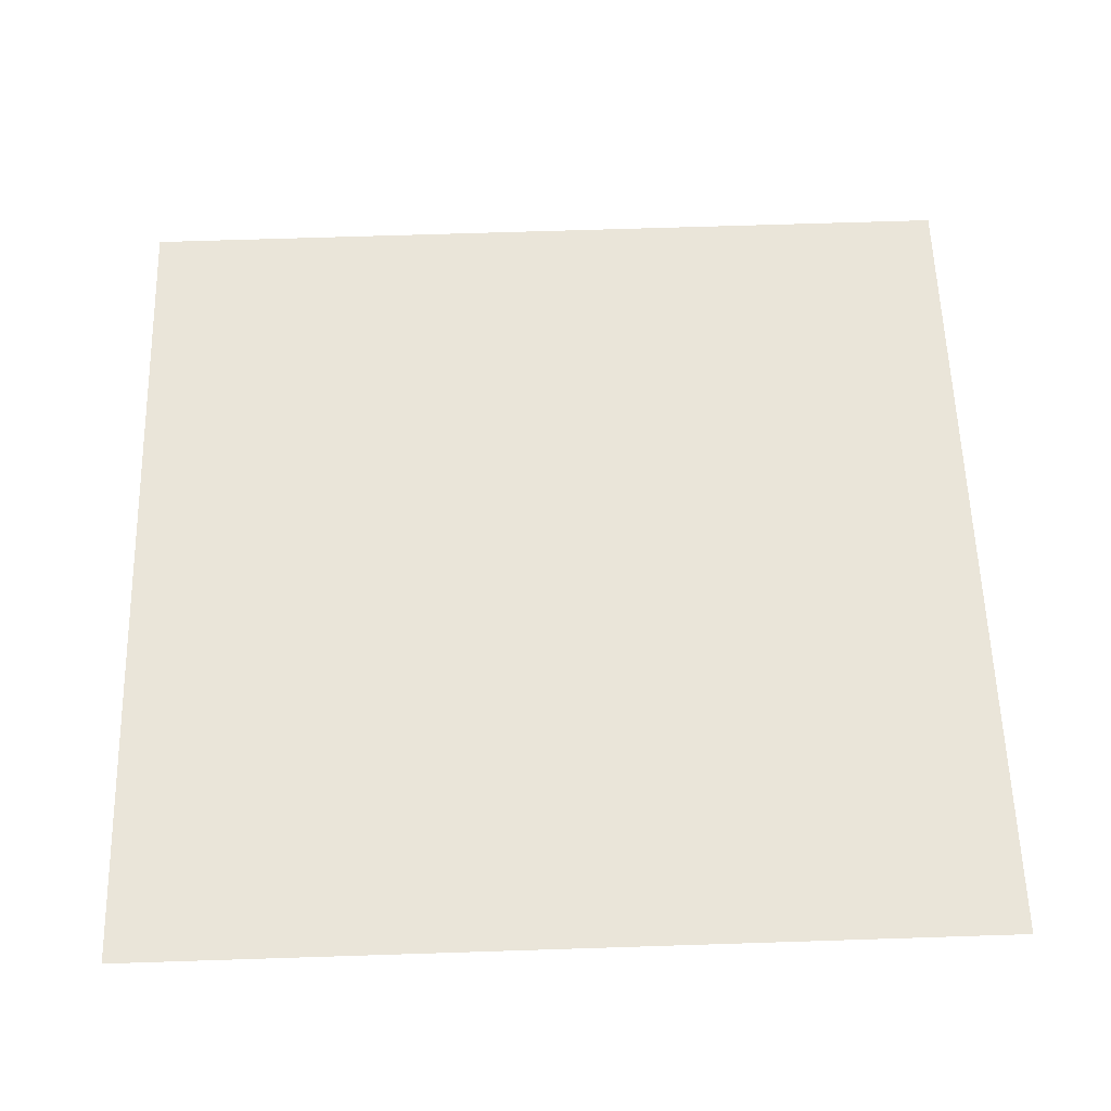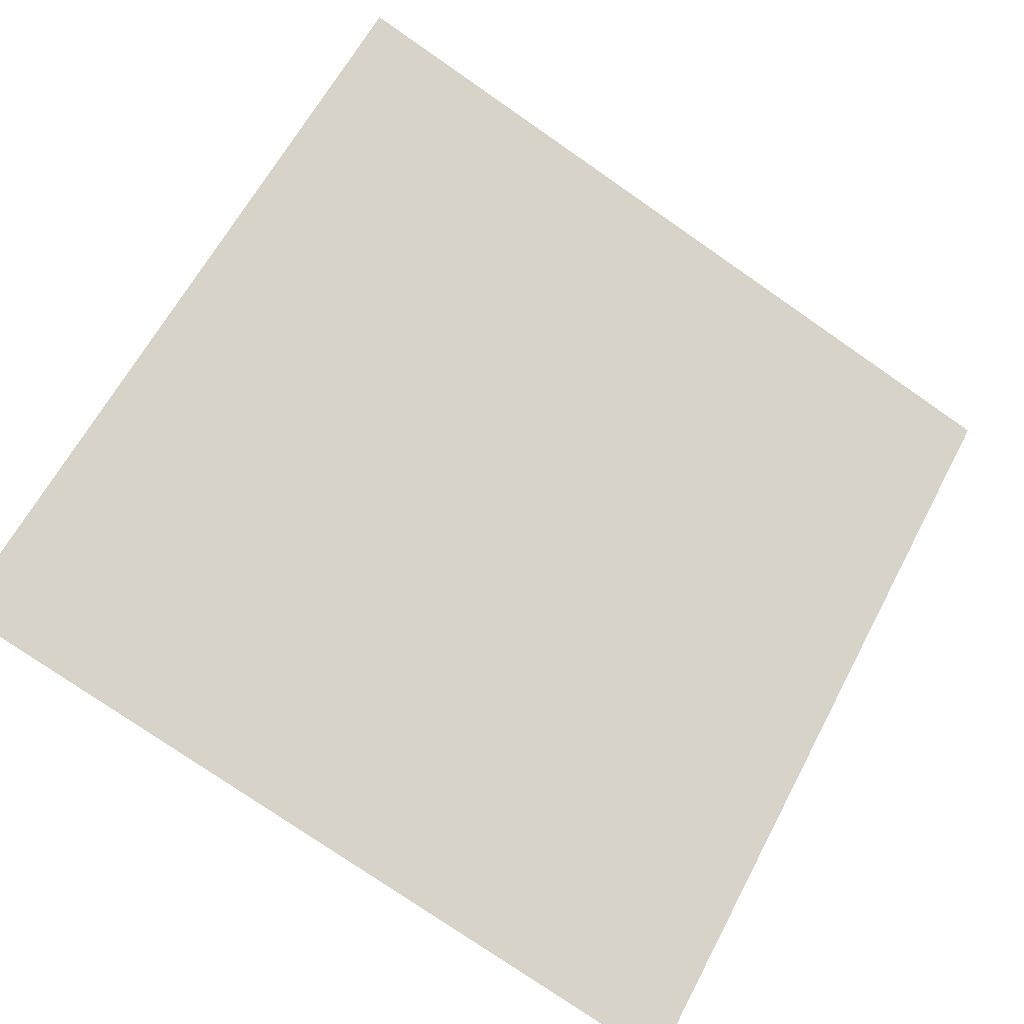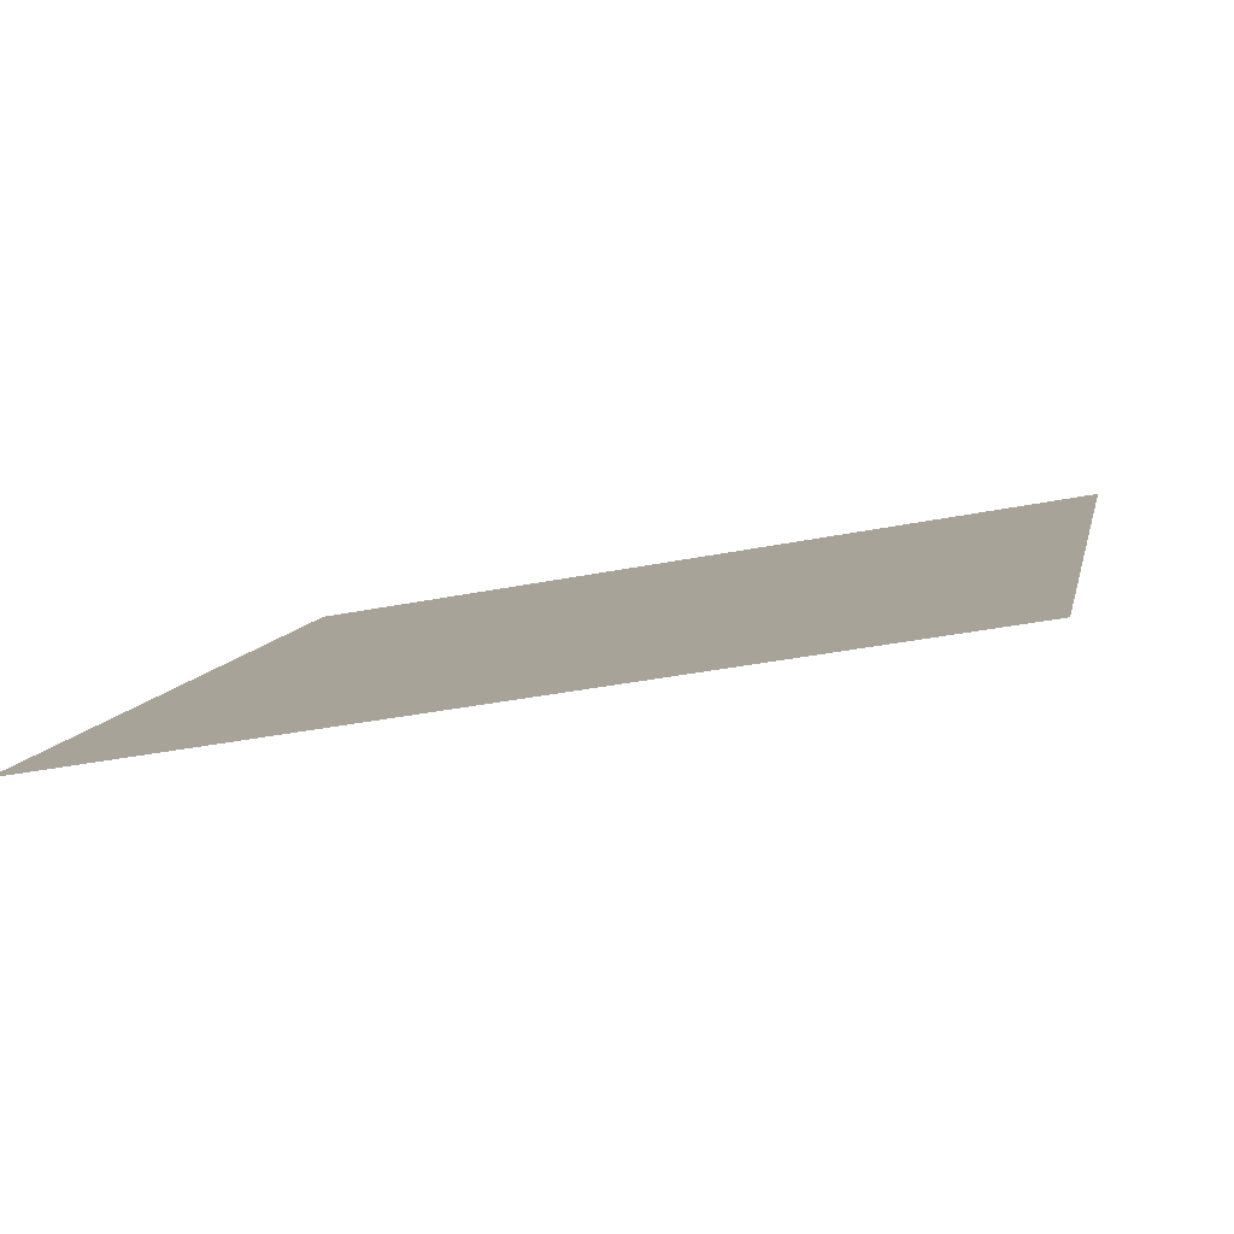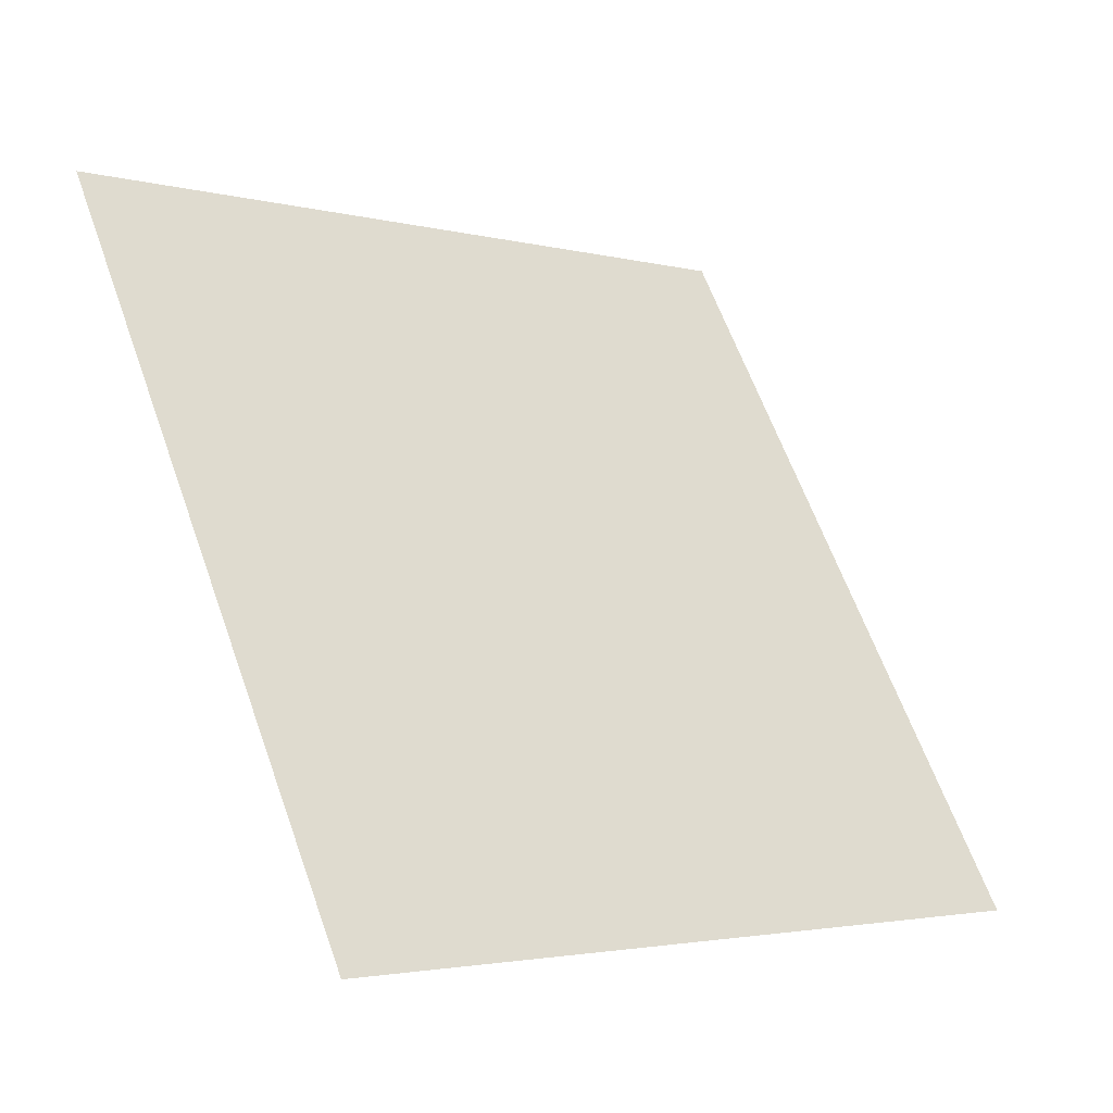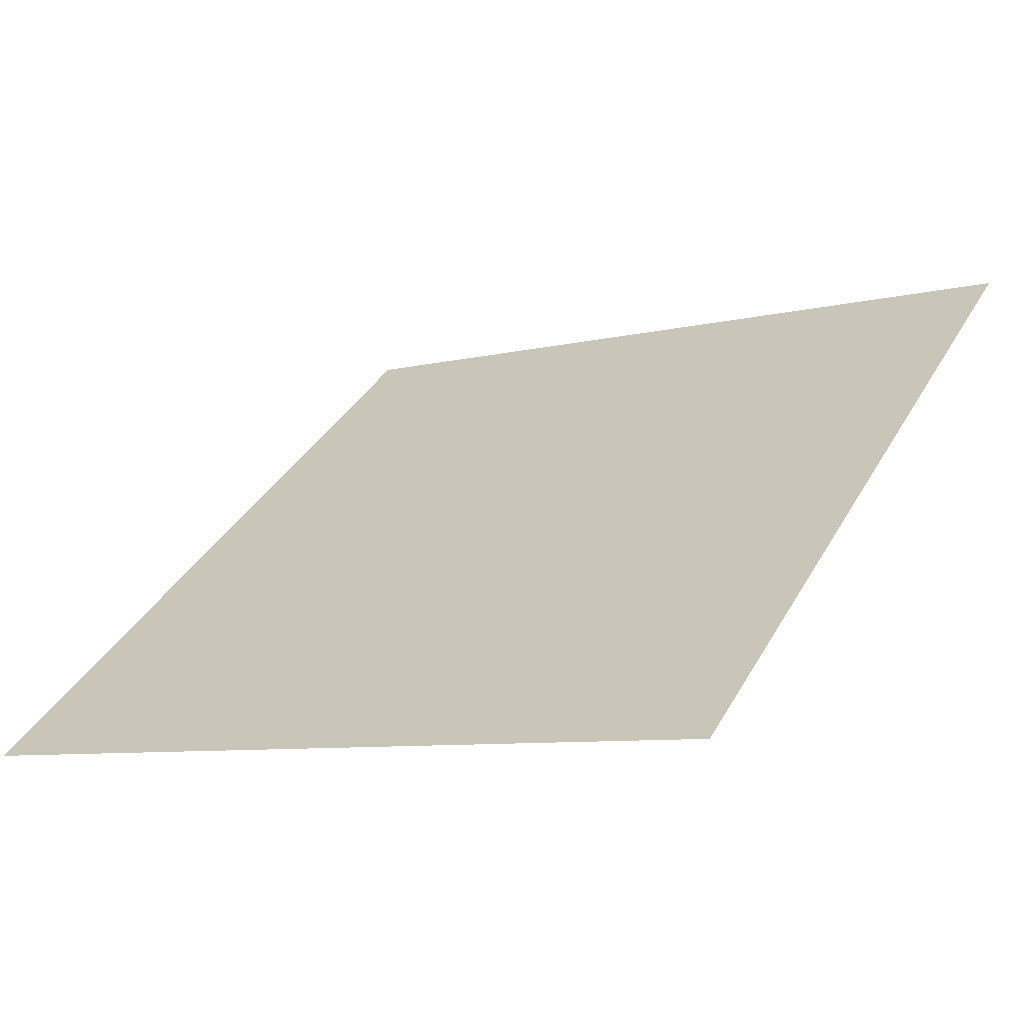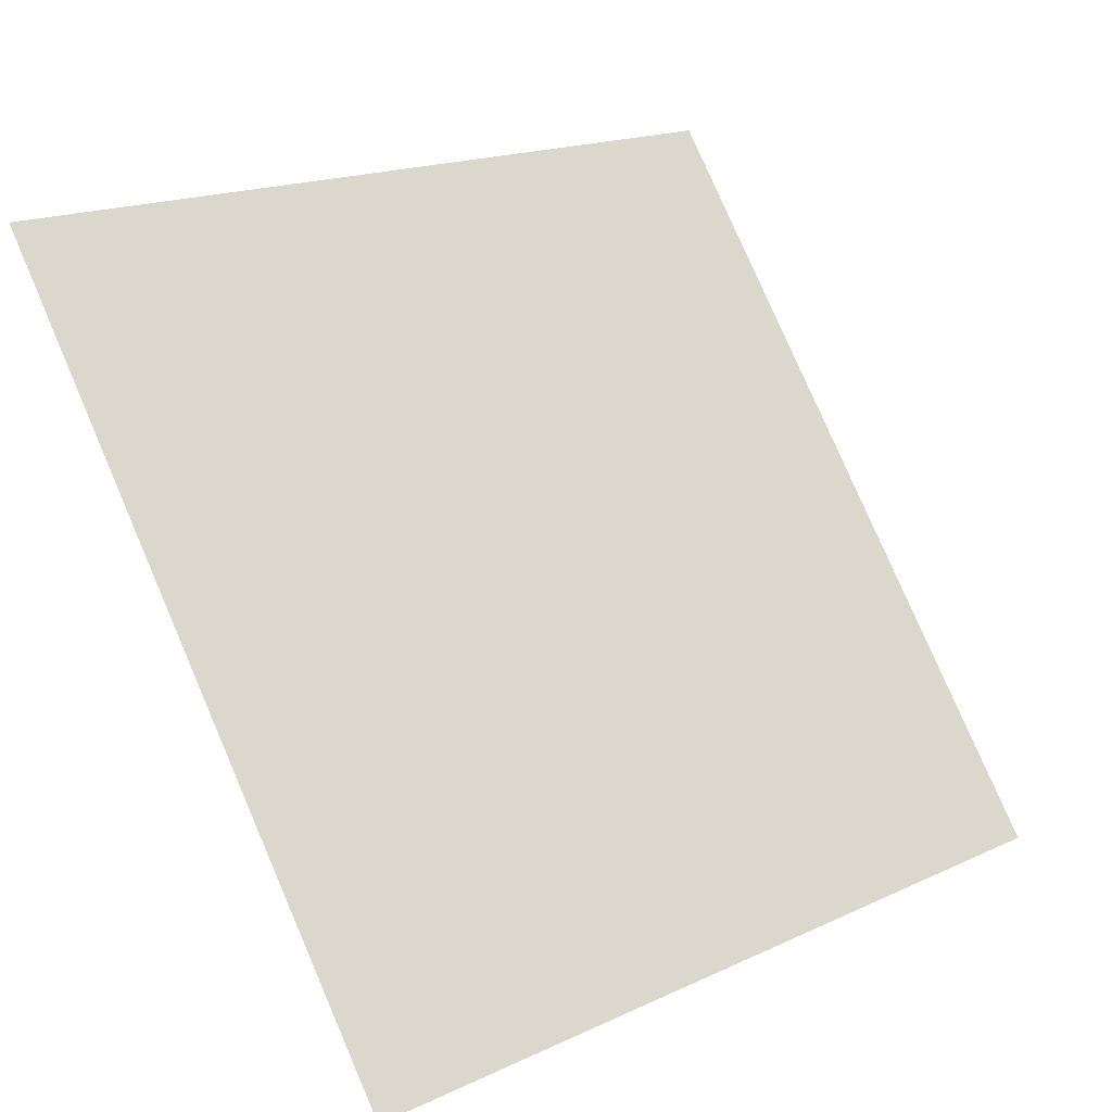
<metadata>
{"format":"obj","ext":"obj","renderer":"f3d","projection":"perspective","resolution":1024,"background":"white","views":[{"elev":20.8,"azim":179.3,"up":"+Y"},{"elev":-75.1,"azim":-34.1,"up":"+Y"},{"elev":-28.9,"azim":-164.1,"up":"+Y"},{"elev":61.9,"azim":70.7,"up":"+Y"},{"elev":-5.7,"azim":-145.6,"up":"+Y"},{"elev":18.8,"azim":-43.3,"up":"+Z"}]}
</metadata>
<code>
v 0.1322 0.8103 0.5427
v 0.1256 0.8105 0.5428
v 0.1257 0.8144 0.548
v 0.1323 0.8142 0.548
f 4 3 2 1

</code>
